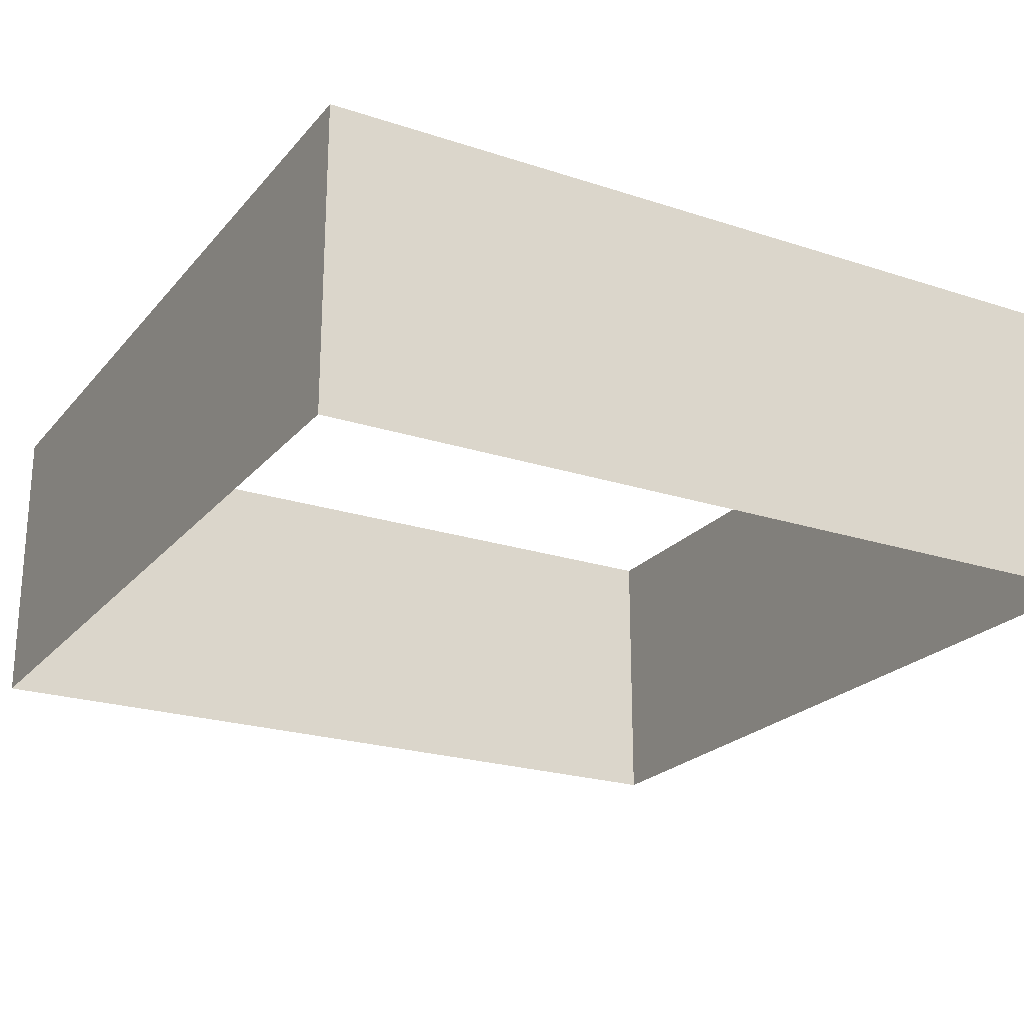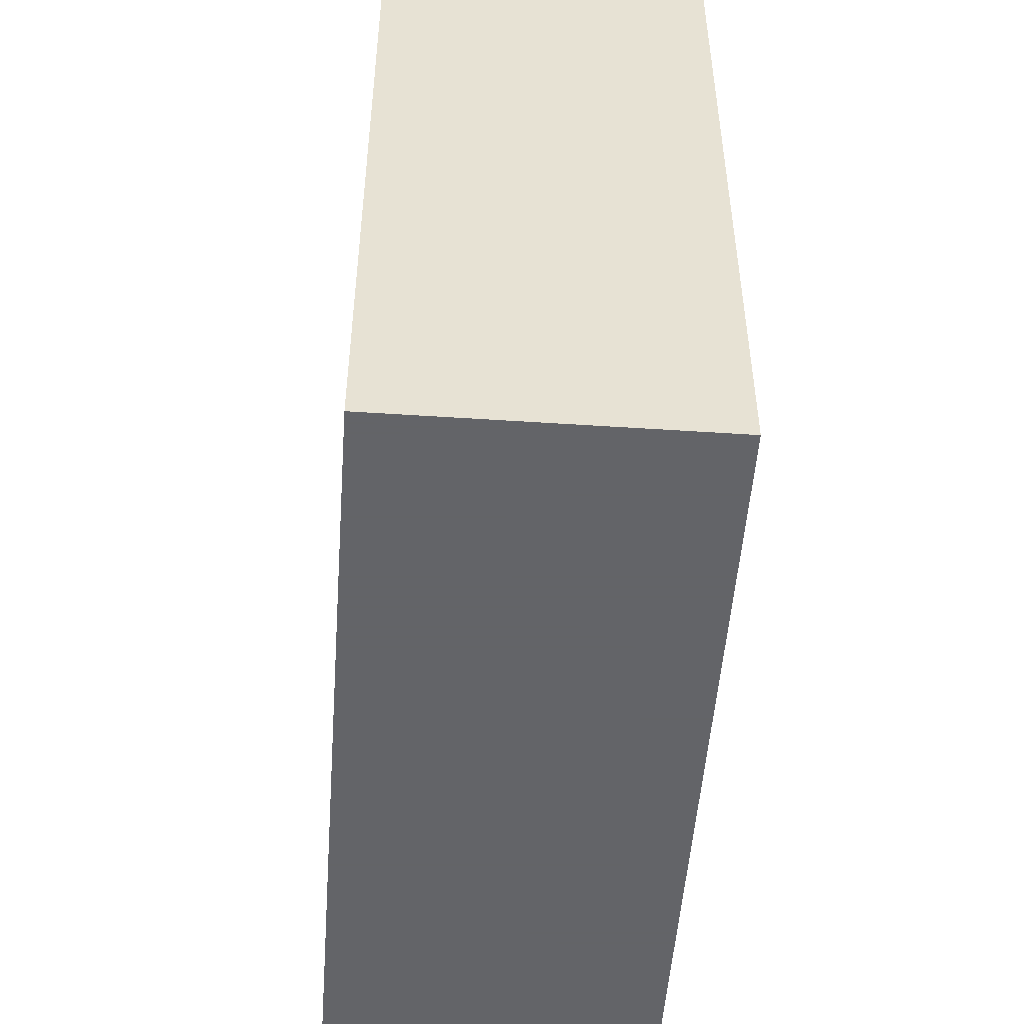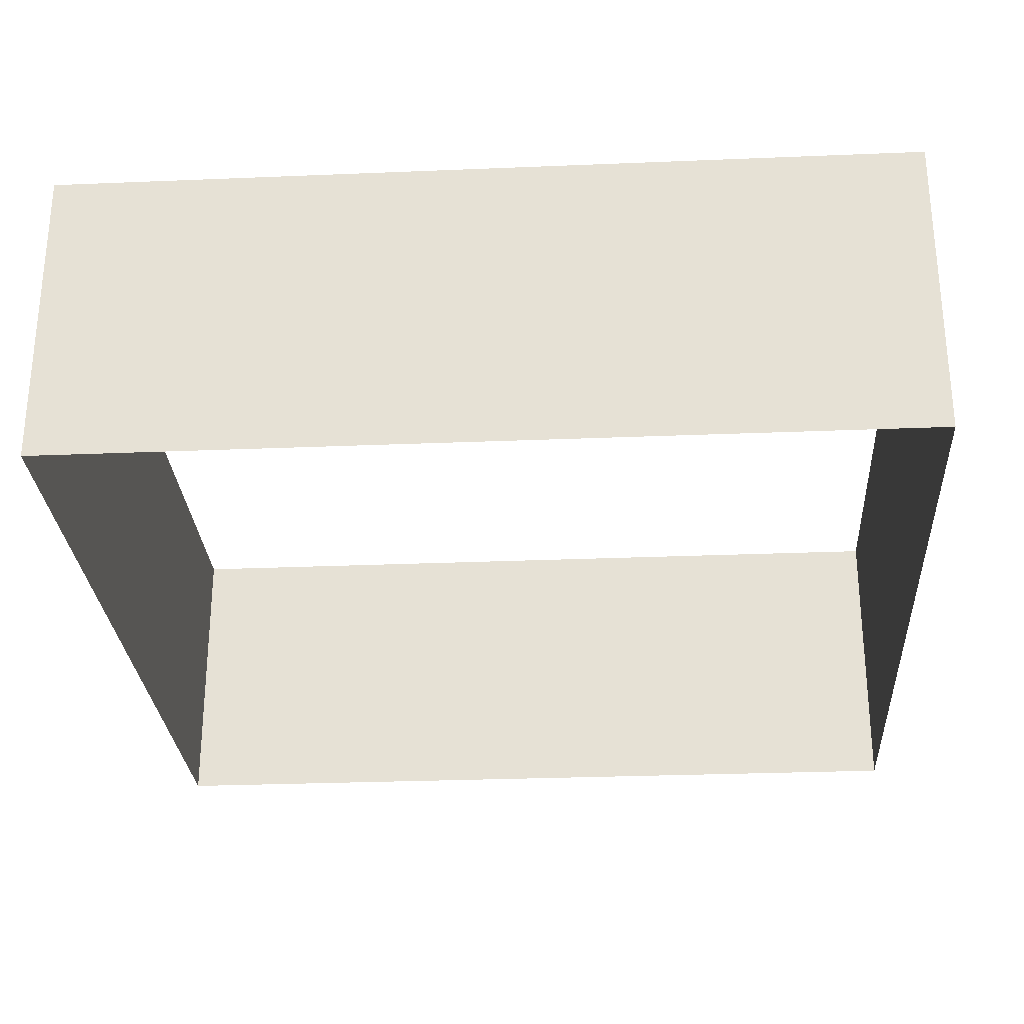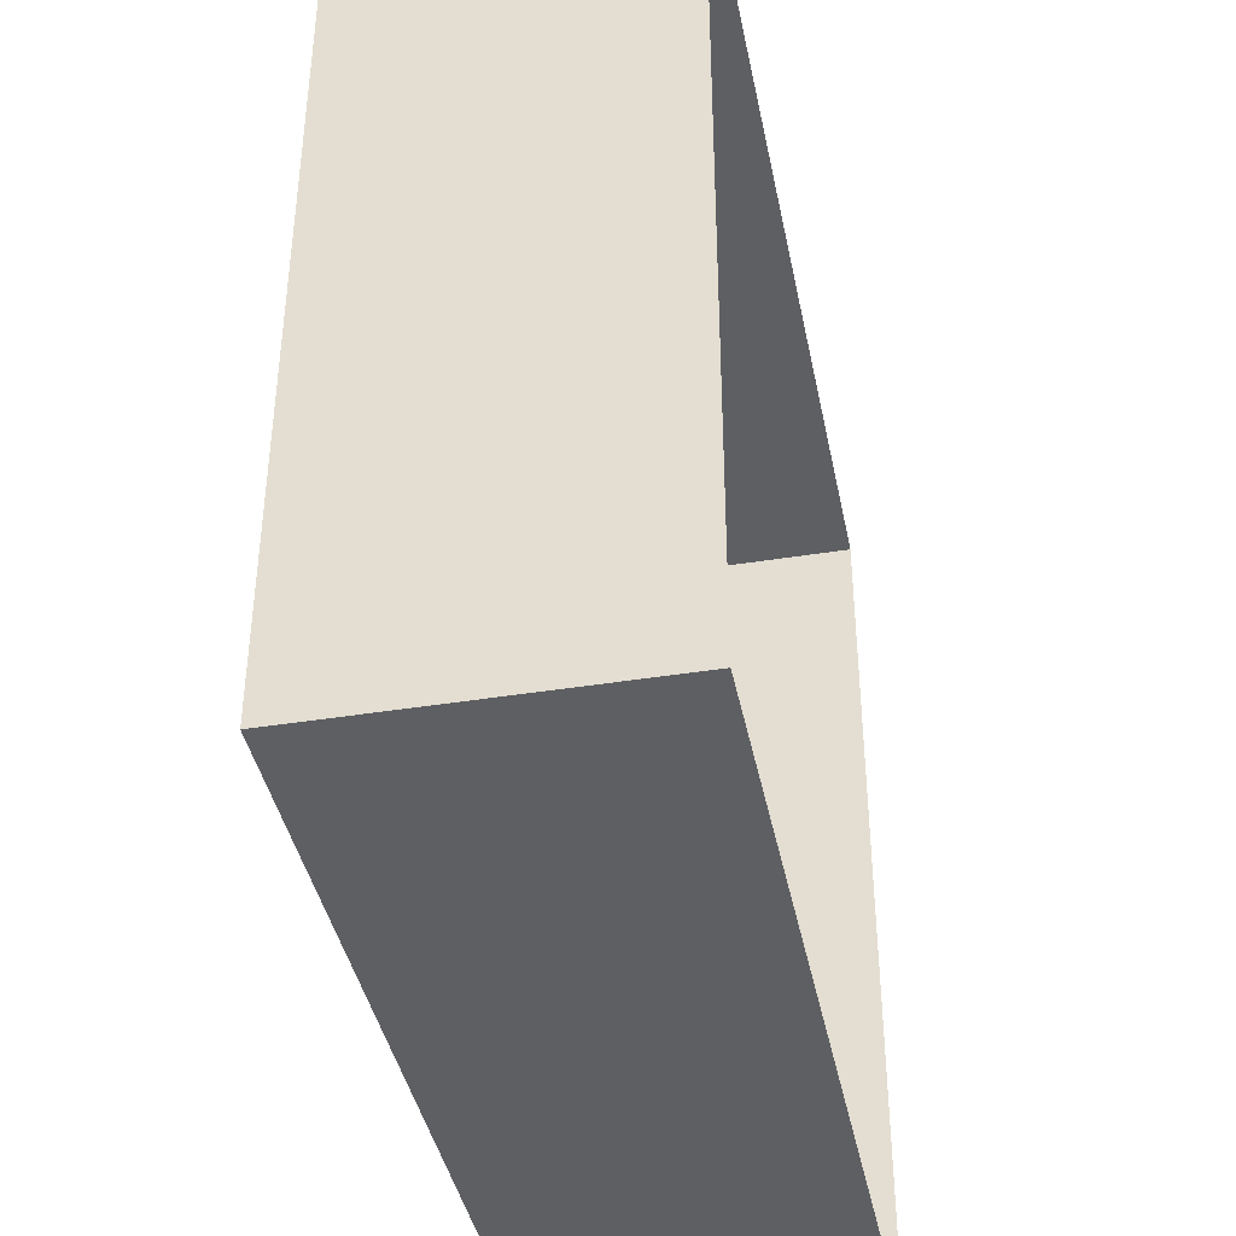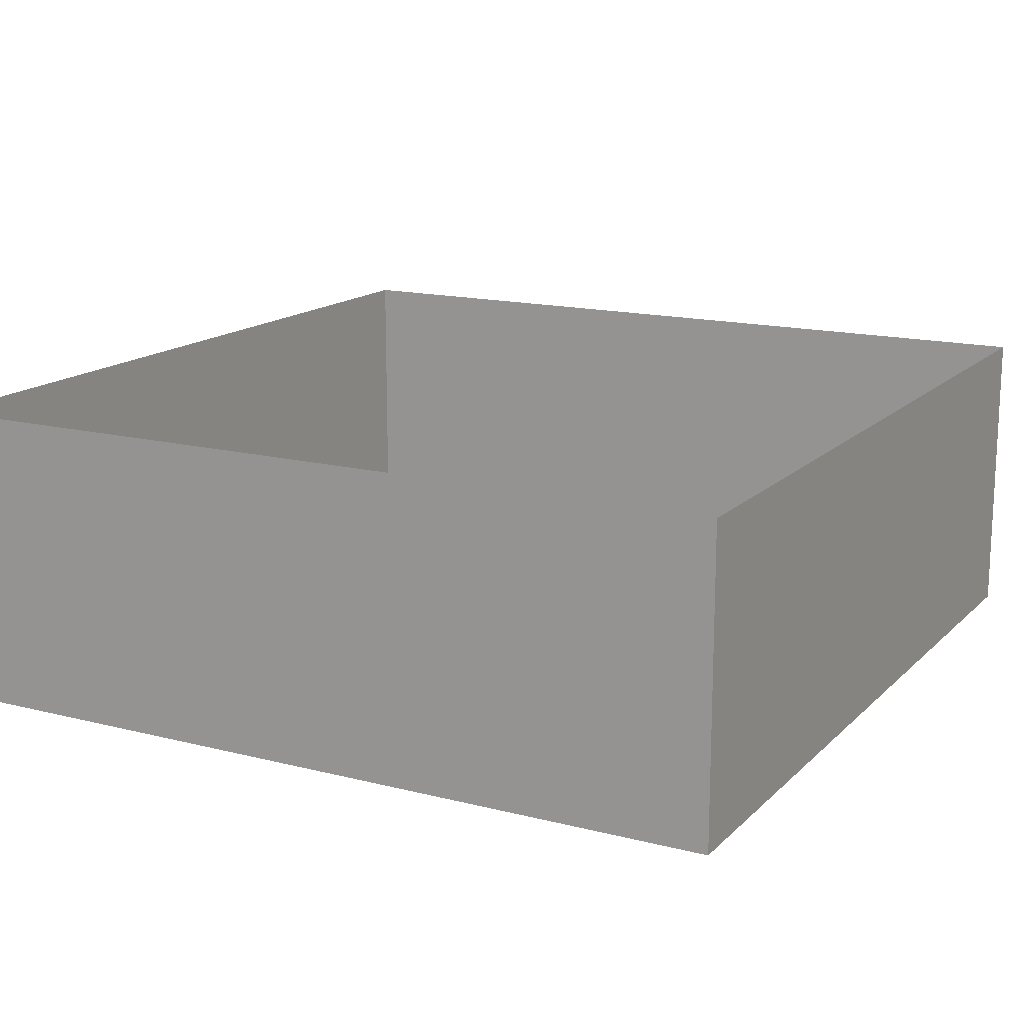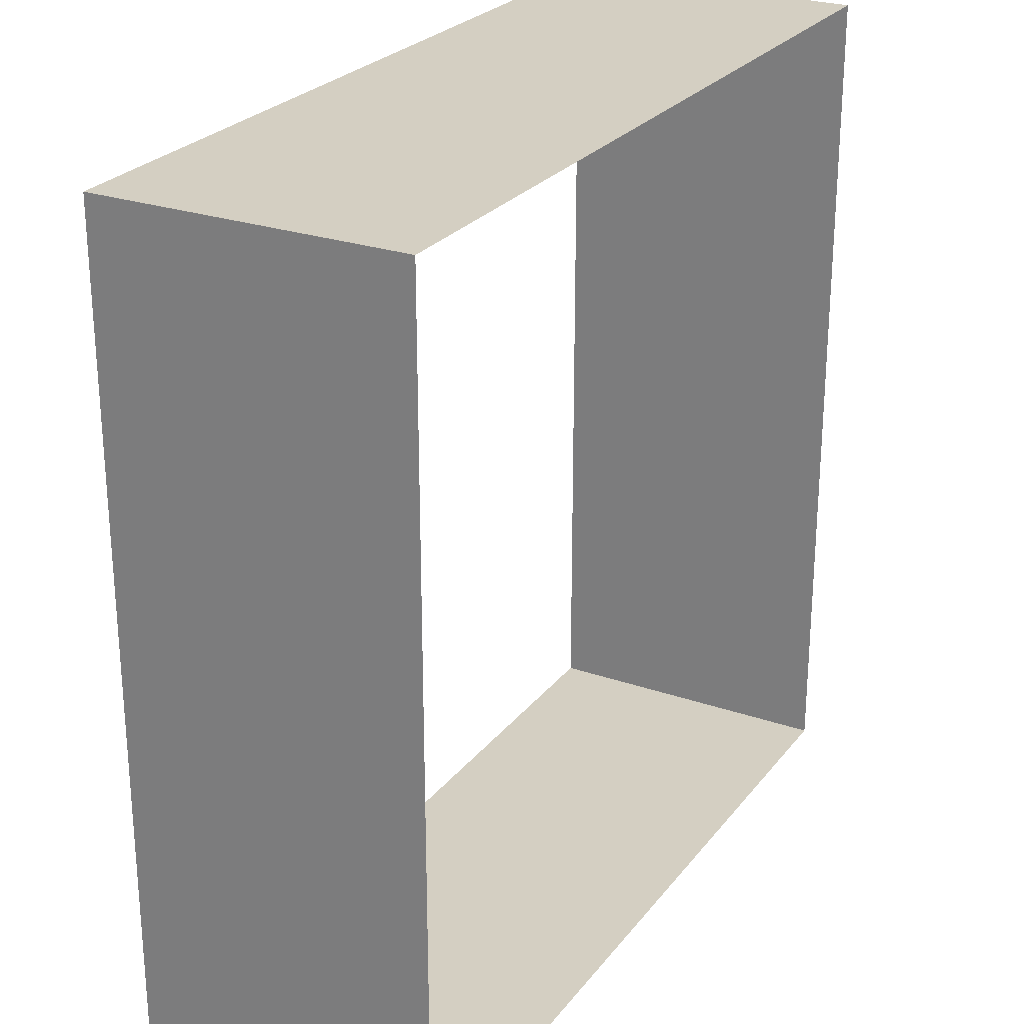
<metadata>
{"format":"obj","ext":"obj","renderer":"f3d","projection":"perspective","resolution":1024,"background":"white","views":[{"elev":-22.7,"azim":60.7,"up":"+Y"},{"elev":-51.3,"azim":-94.1,"up":"+Z"},{"elev":-28.0,"azim":-176.4,"up":"+Y"},{"elev":-40.8,"azim":101.2,"up":"+Z"},{"elev":15.4,"azim":118.4,"up":"+Y"},{"elev":25.7,"azim":-61.1,"up":"+Z"}]}
</metadata>
<code>
o Cube
v 5.549 4 -5.549
v 5.549 4 5.549
v -5.549 4 5.549
v -5.549 4 -5.549
v 3.963 4 5.549
v 2.378 4 5.549
v 0.7927 4 5.549
v -0.7927 4 5.549
v -2.378 4 5.549
v -3.963 4 5.549
v 3.963 4 -5.549
v 2.378 4 -5.549
v 0.7927 4 -5.549
v -0.7927 4 -5.549
v -2.378 4 -5.549
v -3.963 4 -5.549
v -5.549 4 3.963
v -5.549 4 2.378
v -5.549 4 0.7927
v -5.549 4 -0.7927
v -5.549 4 -2.378
v -5.549 4 -3.963
v 5.549 4 -3.963
v 5.549 4 -2.378
v 5.549 4 -0.7927
v 5.549 4 0.7927
v 5.549 4 2.378
v 5.549 4 3.963
v 5.549 -1e-06 3.963
v 5.549 -1e-06 2.378
v 5.549 -1e-06 0.7927
v 5.549 -1e-06 -0.7927
v 5.549 -1e-06 -2.378
v 5.549 -1e-06 -3.963
v -5.549 -1e-06 -3.963
v -5.549 -1e-06 -2.378
v -5.549 -1e-06 -0.7927
v -5.549 -1e-06 0.7927
v -5.549 -1e-06 2.378
v -5.549 -1e-06 3.963
v -3.963 -1e-06 -5.549
v -2.378 -1e-06 -5.549
v -0.7927 -1e-06 -5.549
v 0.7927 -1e-06 -5.549
v 2.378 -1e-06 -5.549
v 3.963 -1e-06 -5.549
v -3.963 -1e-06 5.549
v -2.378 -1e-06 5.549
v -0.7927 -1e-06 5.549
v 0.7927 -1e-06 5.549
v 2.378 -1e-06 5.549
v 3.963 -1e-06 5.549
v -5.549 -1e-06 -5.549
v -5.549 -1e-06 5.549
v 5.549 -1e-06 5.549
v 5.549 -1e-06 -5.549
f 28 2 55 29
f 27 28 29 30
f 26 27 30 31
f 25 26 31 32
f 24 25 32 33
f 23 24 33 34
f 1 23 34 56
f 22 4 53 35
f 21 22 35 36
f 20 21 36 37
f 19 20 37 38
f 18 19 38 39
f 17 18 39 40
f 3 17 40 54
f 4 16 41 53
f 16 15 42 41
f 15 14 43 42
f 14 13 44 43
f 13 12 45 44
f 12 11 46 45
f 11 1 56 46
f 10 3 54 47
f 9 10 47 48
f 8 9 48 49
f 7 8 49 50
f 6 7 50 51
f 5 6 51 52
f 2 5 52 55

</code>
